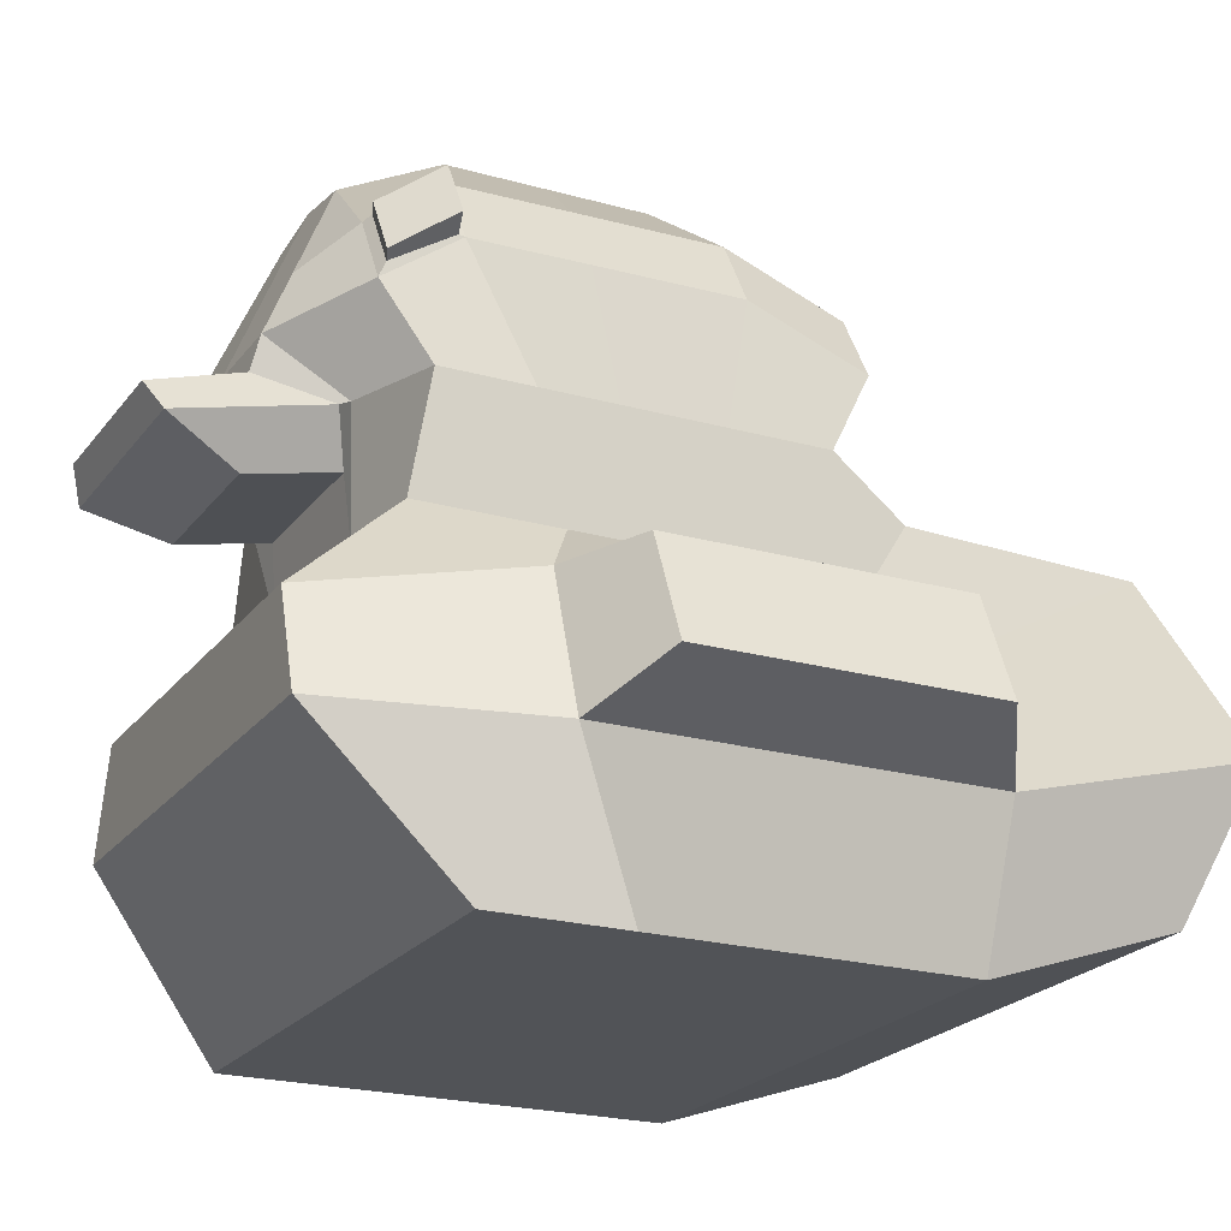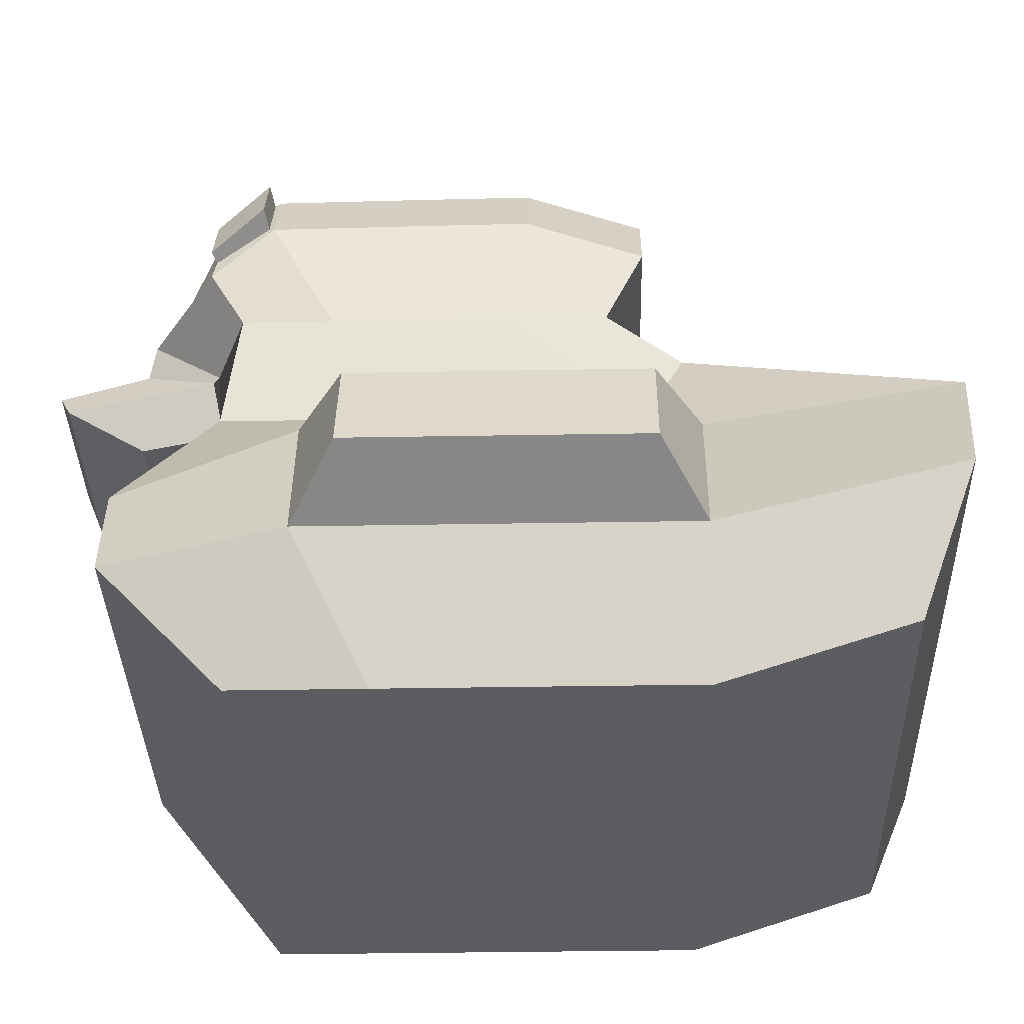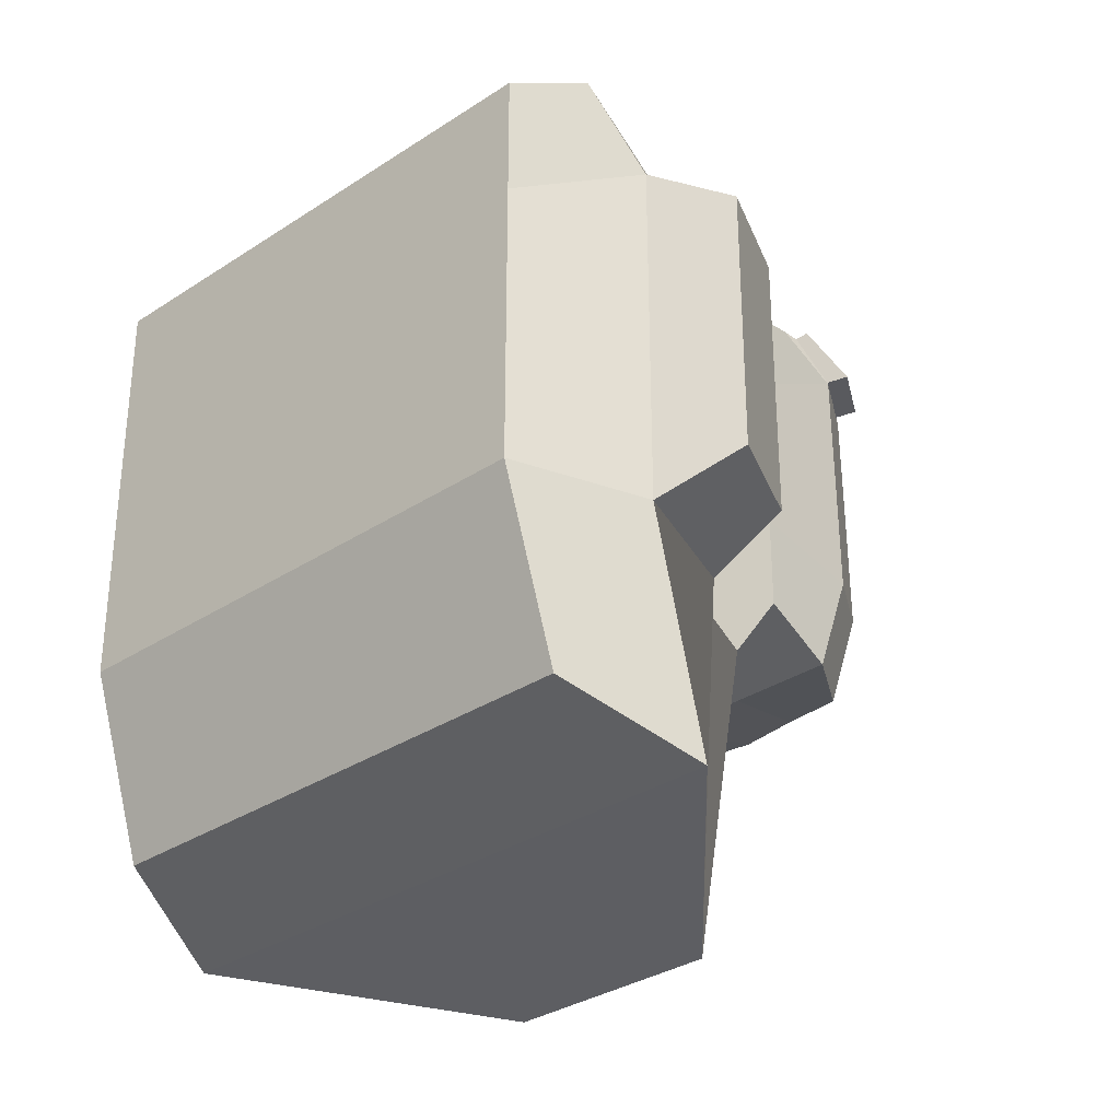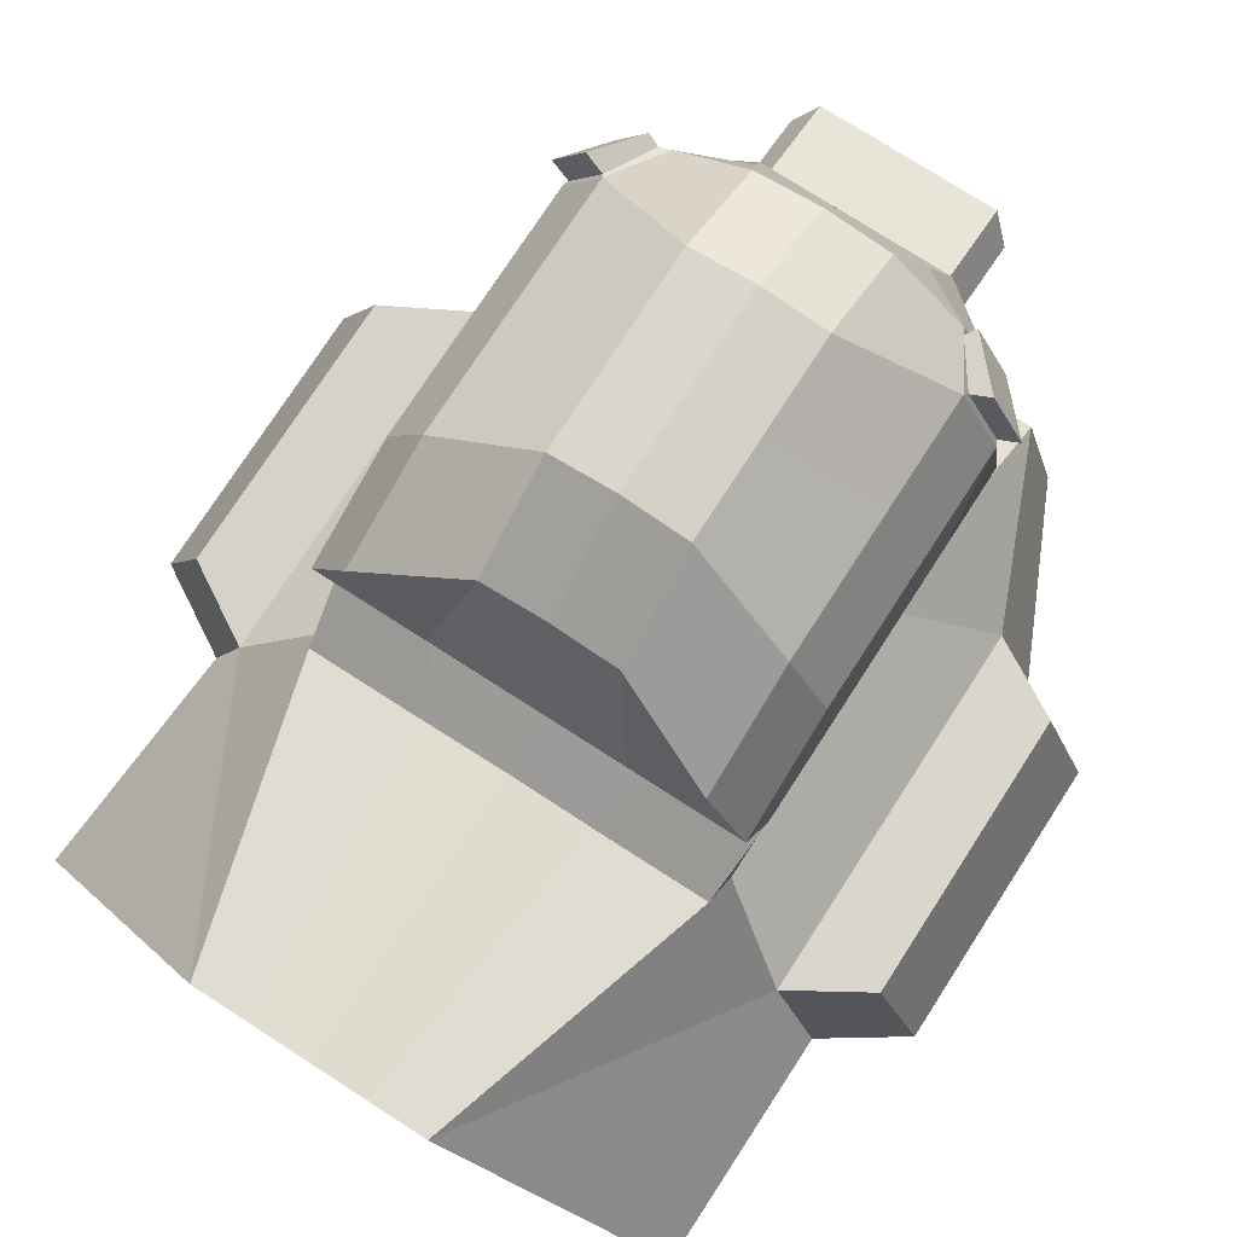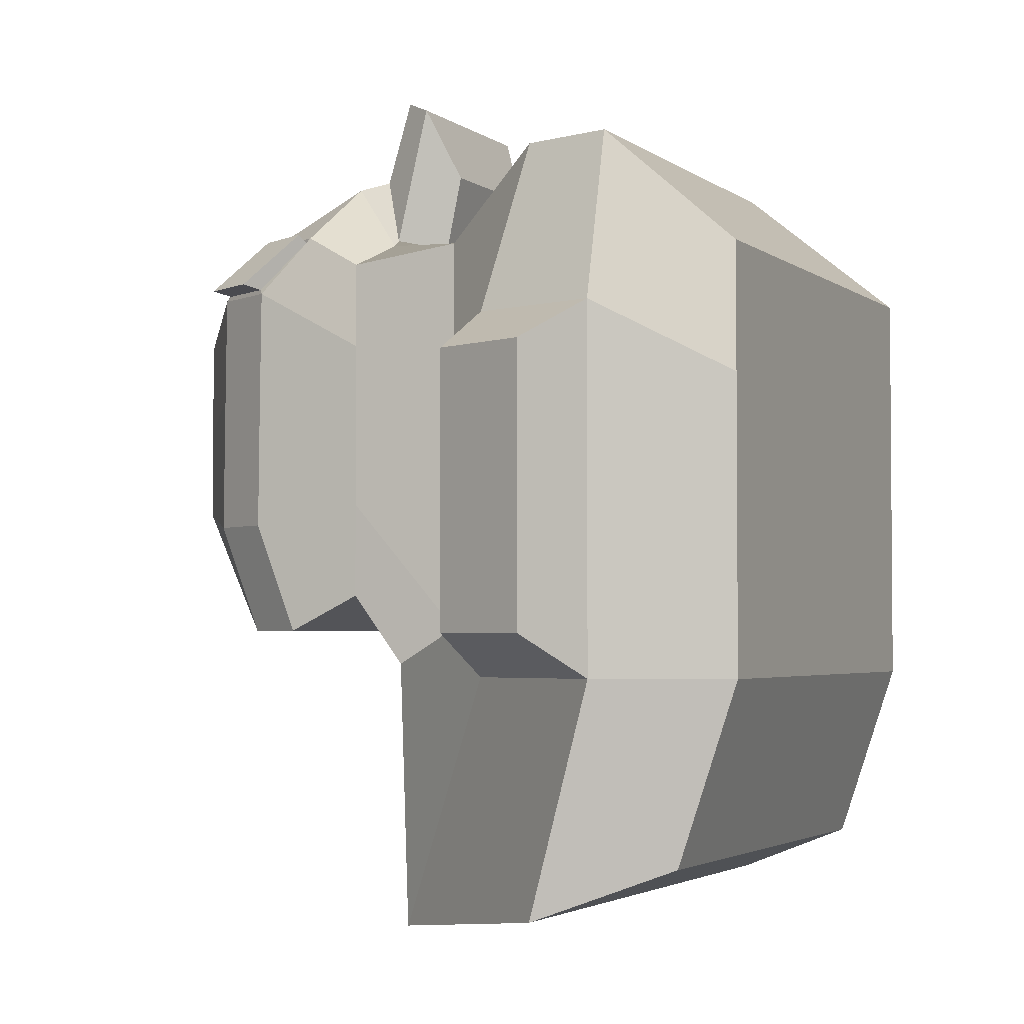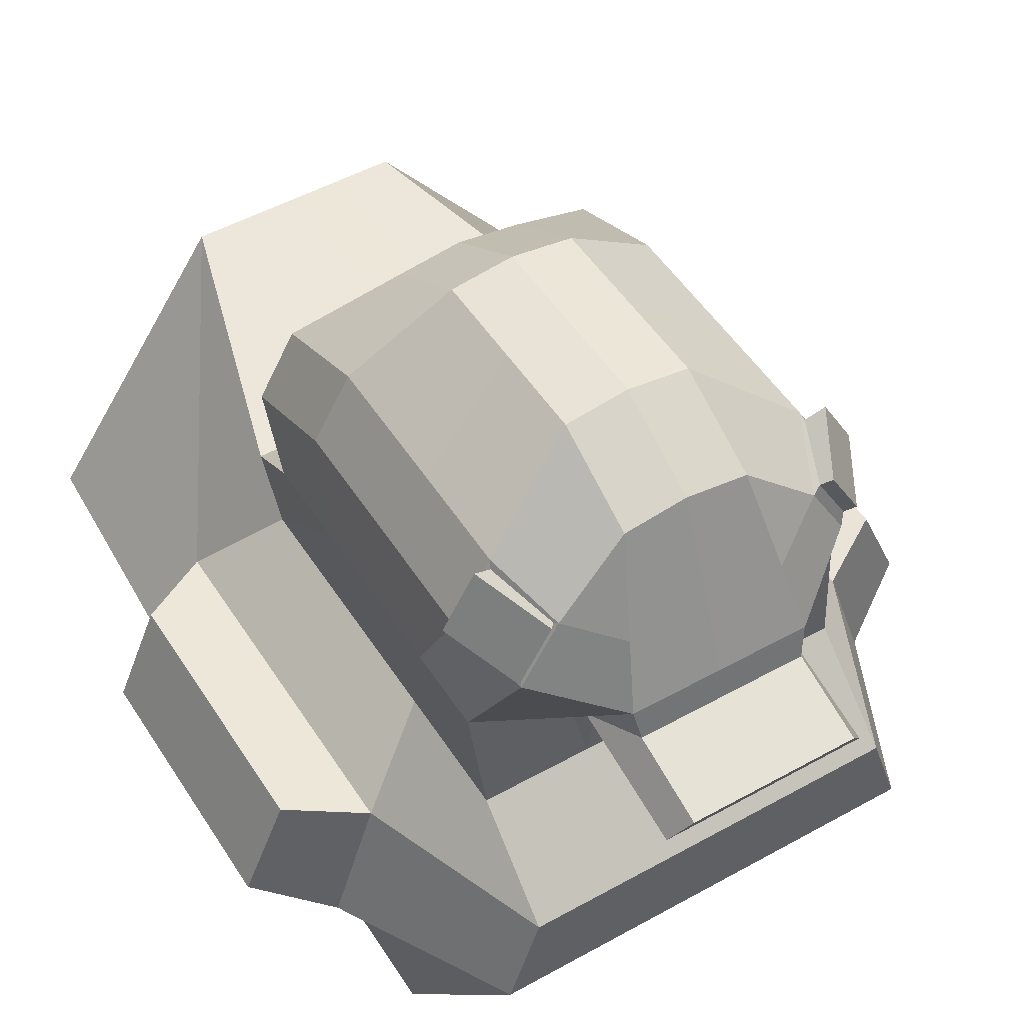
<metadata>
{"format":"obj","ext":"obj","renderer":"f3d","projection":"perspective","resolution":1024,"background":"white","views":[{"elev":-21.8,"azim":63.6,"up":"+Y"},{"elev":-33.9,"azim":91.4,"up":"+Y"},{"elev":-32.2,"azim":42.7,"up":"+Z"},{"elev":75.4,"azim":-147.2,"up":"+Y"},{"elev":-2.9,"azim":-65.3,"up":"+Z"},{"elev":49.9,"azim":-31.5,"up":"+Y"}]}
</metadata>
<code>
o Cube
v 2.991 10.8 -3.72
v 4.894 1.136 -7.915
v 4.894 0.01044 3.128
v 2.058 7.886 -9.523
v 3.589 4.565 5.46
v -0.002213 7.886 -9.523
v 5.805 3.586 -8.853
v 4.167 2.806 5.46
v 2.444 0.01044 3.128
v 1.157 11.87 -3.05
v 2.444 1.136 -7.915
v 1.157 12.12 3.972
v 1.83 4.565 5.46
v 1.052 7.886 -9.523
v 3.355 3.586 -8.853
v 2.407 2.806 5.46
v 3.688 9.585 -3.72
v 1.693 9.585 -3.72
v 2.991 11.58 0.9263
v 4.894 0.01044 -1.227
v 5.001 4.911 -1.227
v 5.805 2.461 -1.227
v 1.157 13 0.461
v 2.444 0.01044 -1.227
v 3.688 10.36 0.9263
v 3.038 11.44 3.018
v 5.001 4.911 2.116
v 5.805 2.461 2.116
v 1.157 13 2.217
v 2.444 0.01044 0.8031
v 3.641 10.38 3.018
v 4.894 0.01044 0.8031
v 4.894 0.01044 -4.571
v 2.991 11.61 -1.651
v 5.001 4.911 -4.571
v 5.805 2.461 -4.571
v 1.157 13 -1.294
v 2.444 0.01044 -4.571
v 3.688 10.39 -1.651
v 3.709 8.199 -3.05
v 3.709 8.199 3.367
v -0.006306 8.199 -3.05
v 2.097 8.199 3.972
v 2.097 8.199 -3.05
v 3.709 8.199 0.461
v 3.709 8.199 1.782
v 3.709 8.199 -1.294
v 3.551 7.292 -4.359
v 3.551 6.166 3.673
v -0.006306 7.372 -4.359
v -0.006306 6.166 3.673
v 1.52 6.166 3.673
v 1.52 7.292 -4.359
v 3.551 6.166 -1.227
v 3.551 6.166 1.223
v 3.551 6.166 -3.678
v 1.586 8.59 5.355
v 1.934 8.195 4.095
v -0.006306 7.381 3.796
v 1.436 7.381 3.796
v 1.586 8.119 6.928
v -0.006306 8.119 6.928
v -0.006306 7.581 6.691
v 1.934 7.581 6.691
v -0.006306 7.053 5.37
v 1.436 7.053 5.37
v 6.36 5.062 -3.766
v 6.36 5.062 -1.227
v 7.164 3.202 -3.766
v 7.164 3.202 -1.227
v 6.36 5.062 1.311
v 7.164 3.202 1.311
v 2.708 10.94 3.981
v 3.311 9.884 3.981
v 1.474 10.38 4.716
v 1.693 9.183 5.232
v -0.006306 12.28 3.972
v 2.991 11.55 2.93
v 2.532 10.86 4.069
v 3.229 9.647 4.069
v 3.688 10.34 2.93
v 3.381 11.63 3.097
v 2.918 11.02 4.06
v 3.521 9.966 4.06
v 3.984 10.58 3.097
v -3.004 10.8 -3.72
v -4.907 1.136 -7.915
v -4.907 0.01044 3.128
v -2.07 7.886 -9.523
v -3.602 4.565 5.46
v -5.818 3.586 -8.853
v -4.179 2.806 5.46
v -2.456 0.01044 3.128
v -1.17 11.87 -3.05
v -2.456 1.136 -7.915
v -1.17 12.12 3.972
v -1.843 4.565 5.46
v -1.064 7.886 -9.523
v -3.368 3.586 -8.853
v -2.42 2.806 5.46
v -3.701 9.585 -3.72
v -1.706 9.585 -3.72
v -3.004 11.58 0.9263
v -4.907 0.01044 -1.227
v -5.014 4.911 -1.227
v -5.818 2.461 -1.227
v -1.17 13 0.461
v -2.456 0.01044 -1.227
v -3.701 10.36 0.9263
v -3.051 11.44 3.018
v -5.014 4.911 2.116
v -5.818 2.461 2.116
v -1.17 13 2.217
v -2.456 0.01044 0.8031
v -3.654 10.38 3.018
v -4.907 0.01044 0.8031
v -4.907 0.01044 -4.571
v -3.004 11.61 -1.651
v -5.014 4.911 -4.571
v -5.818 2.461 -4.571
v -1.17 13 -1.294
v -2.456 0.01044 -4.571
v -3.701 10.39 -1.651
v -3.722 8.199 -3.05
v -3.722 8.199 3.367
v -2.11 8.199 3.972
v -2.11 8.199 -3.05
v -3.722 8.199 0.461
v -3.722 8.199 1.782
v -3.722 8.199 -1.294
v -3.564 7.292 -4.359
v -3.564 6.166 3.673
v -1.533 6.166 3.673
v -1.533 7.292 -4.359
v -3.564 6.166 -1.227
v -3.564 6.166 1.223
v -3.564 6.166 -3.678
v -1.599 8.59 5.355
v -0.006306 8.59 5.355
v -1.947 8.195 4.095
v -1.449 7.381 3.796
v -1.599 8.119 6.928
v -1.947 7.581 6.691
v -1.449 7.053 5.37
v -6.373 5.062 -3.766
v -6.373 5.062 -1.227
v -7.177 3.202 -3.766
v -7.177 3.202 -1.227
v -6.373 5.062 1.311
v -7.177 3.202 1.311
v -2.472 10.73 3.981
v -3.075 9.68 3.981
v -1.487 10.38 4.716
v -1.706 9.183 5.232
v -0.006306 1.136 -7.915
v -0.006306 0.01044 3.128
v -0.006306 12.04 -3.05
v -0.006306 4.565 5.46
v -0.006306 3.586 -8.853
v -0.006306 2.806 5.46
v -0.006306 9.585 -3.72
v -0.006306 9.183 5.232
v -0.006306 0.01044 -1.227
v -0.006306 13.16 0.461
v -0.006306 0.01044 0.8031
v -0.006306 13.16 2.217
v -0.006306 0.01044 -4.571
v -0.006306 13.16 -1.294
v -3.004 11.55 2.93
v -2.425 10.78 4.069
v -3.122 9.562 4.069
v -3.701 10.34 2.93
v -3.394 11.63 3.097
v -2.602 10.84 4.142
v -3.205 9.782 4.142
v -3.997 10.58 3.097
f 30 32 3 9
f 31 26 82 85
f 18 10 1 17
f 76 75 12 77 162
f 29 166 77 12
f 16 13 158 160
f 15 14 4 7
f 28 27 5 8
f 32 28 8 3
f 11 15 7 2
f 9 16 160 156
f 3 8 16 9
f 155 159 15 11
f 159 6 14 15
f 8 5 13 16
f 78 29 12 79
f 161 157 10 18
f 165 30 9 156
f 42 161 18 44
f 41 80 76 43
f 76 162 139 57
f 44 18 17 40
f 46 81 80 41
f 47 39 25 45
f 167 38 24 163
f 34 37 23 19
f 33 36 22 20
f 27 28 72 71
f 37 168 164 23
f 39 34 19 25
f 38 33 20 24
f 45 25 81 46
f 163 24 30 165
f 19 23 29 78
f 20 22 28 32
f 28 22 70 72
f 23 164 166 29
f 25 19 78 81
f 24 20 32 30
f 11 2 33 38
f 17 1 34 39
f 10 157 168 37
f 7 4 35 36
f 2 7 36 33
f 1 10 37 34
f 155 11 38 167
f 40 17 39 47
f 48 40 47 56
f 54 45 46 55
f 56 47 45 54
f 55 46 41 49
f 53 44 40 48
f 49 41 43 52
f 50 42 44 53
f 6 50 53 14
f 5 49 52 13
f 13 52 51 158
f 14 53 48 4
f 27 55 49 5
f 35 56 54 21
f 21 54 55 27
f 4 48 56 35
f 59 60 66 65
f 52 43 58 60
f 51 52 60 59
f 43 76 57 58
f 64 61 62 63
f 66 64 63 65
f 58 57 61 64
f 57 139 62 61
f 60 58 64 66
f 69 67 68 70
f 70 68 71 72
f 35 21 68 67
f 36 35 67 69
f 21 27 71 68
f 22 36 69 70
f 75 79 12
f 80 79 75 76
f 73 26 78 79
f 74 73 79 80
f 31 74 80 81
f 26 31 81 78
f 85 82 83 84
f 73 74 84 83
f 74 31 85 84
f 26 73 83 82
f 114 93 88 116
f 115 176 173 110
f 102 101 86 94
f 154 162 77 96 153
f 113 96 77 166
f 100 160 158 97
f 99 91 89 98
f 112 92 90 111
f 116 88 92 112
f 95 87 91 99
f 93 156 160 100
f 88 93 100 92
f 155 95 99 159
f 159 99 98 6
f 92 100 97 90
f 169 170 96 113
f 161 102 94 157
f 165 156 93 114
f 42 127 102 161
f 125 126 154 171
f 154 138 139 162
f 127 124 101 102
f 129 125 171 172
f 130 128 109 123
f 167 163 108 122
f 118 103 107 121
f 117 104 106 120
f 111 149 150 112
f 121 107 164 168
f 123 109 103 118
f 122 108 104 117
f 128 129 172 109
f 163 165 114 108
f 103 169 113 107
f 104 116 112 106
f 112 150 148 106
f 107 113 166 164
f 109 172 169 103
f 108 114 116 104
f 95 122 117 87
f 101 123 118 86
f 94 121 168 157
f 91 120 119 89
f 87 117 120 91
f 86 118 121 94
f 155 167 122 95
f 124 130 123 101
f 131 137 130 124
f 135 136 129 128
f 137 135 128 130
f 136 132 125 129
f 134 131 124 127
f 132 133 126 125
f 50 134 127 42
f 6 98 134 50
f 90 97 133 132
f 97 158 51 133
f 98 89 131 134
f 111 90 132 136
f 119 105 135 137
f 105 111 136 135
f 89 119 137 131
f 59 65 144 141
f 133 141 140 126
f 51 59 141 133
f 126 140 138 154
f 143 63 62 142
f 144 65 63 143
f 140 143 142 138
f 138 142 62 139
f 141 144 143 140
f 147 148 146 145
f 148 150 149 146
f 119 145 146 105
f 120 147 145 119
f 105 146 149 111
f 106 148 147 120
f 153 96 170
f 171 154 153 170
f 151 170 169 110
f 152 171 170 151
f 115 172 171 152
f 110 169 172 115
f 176 175 174 173
f 151 174 175 152
f 152 175 176 115
f 110 173 174 151

</code>
